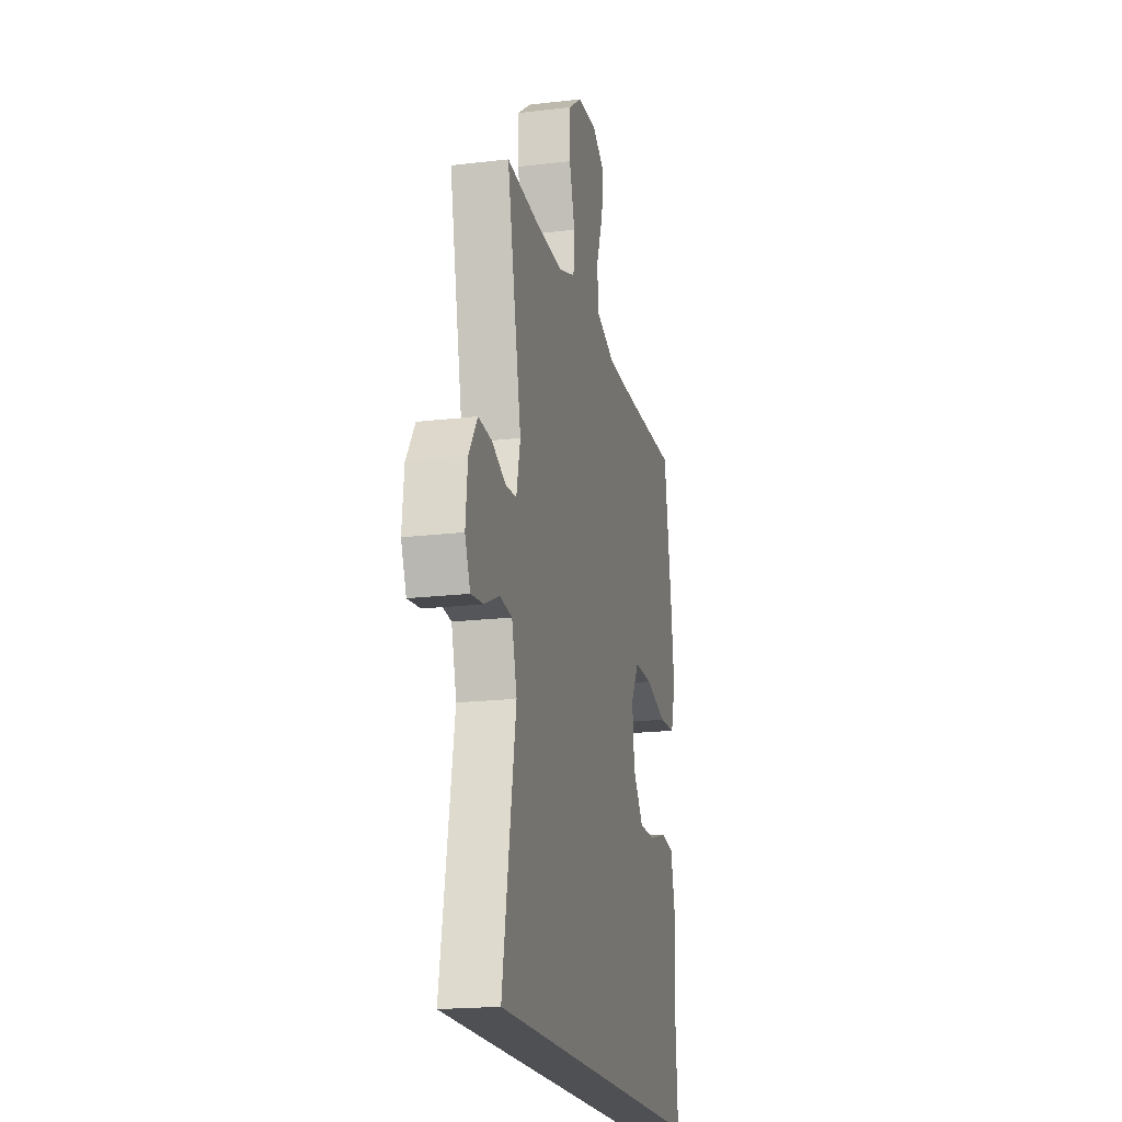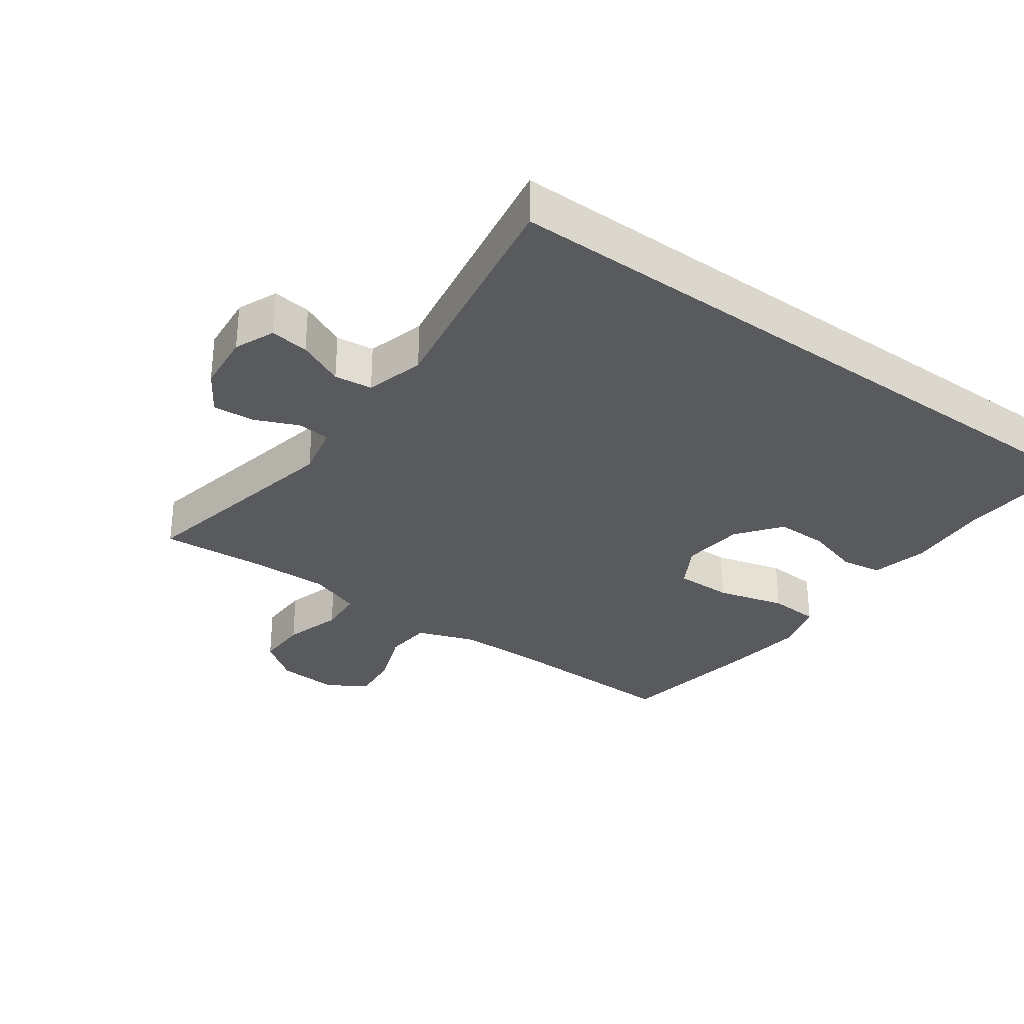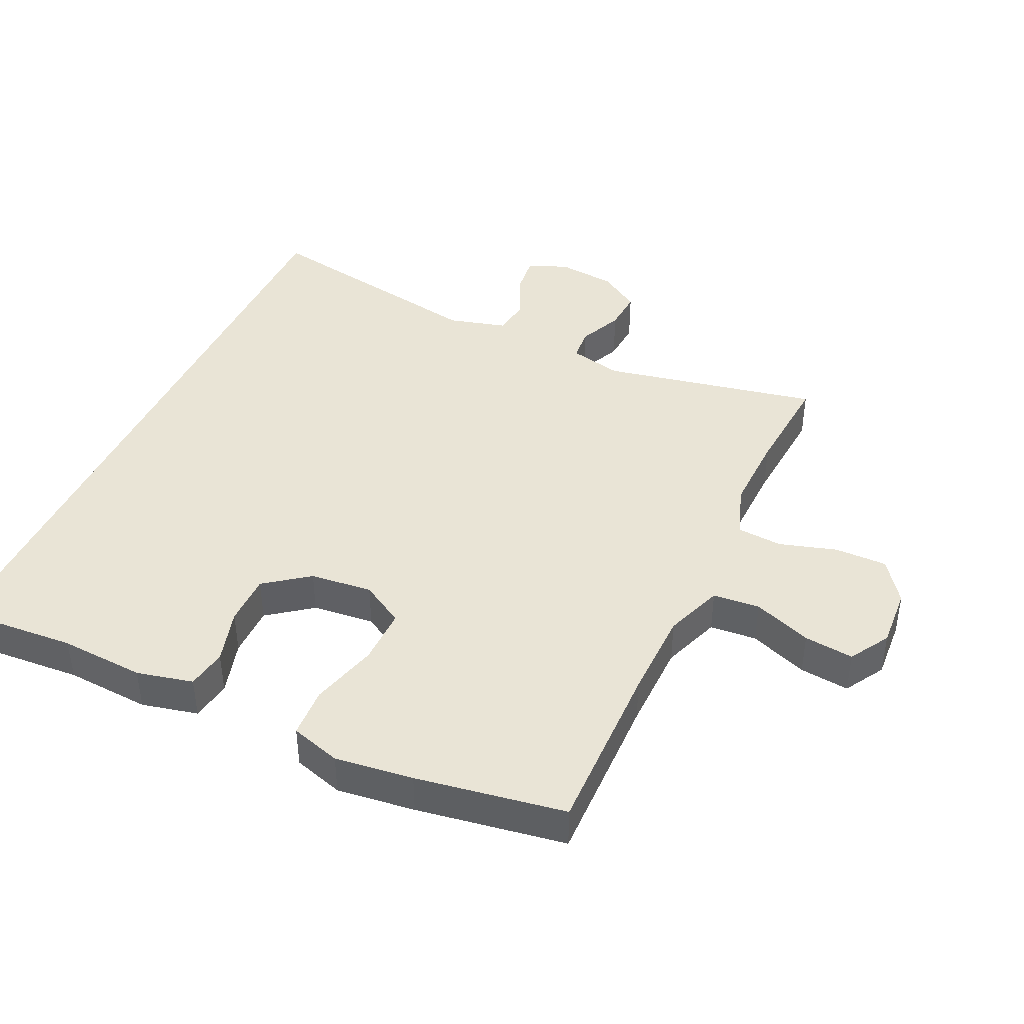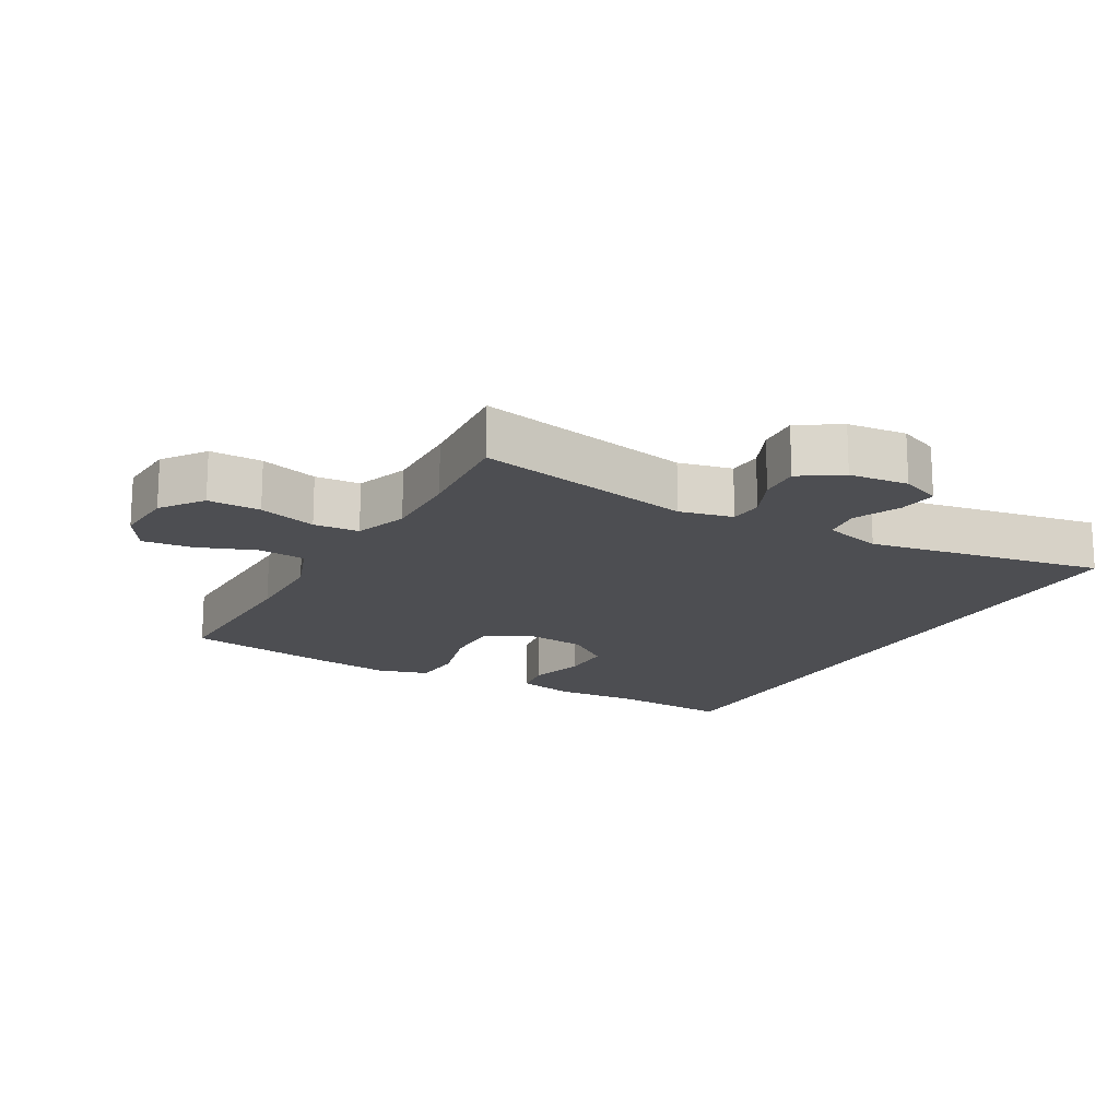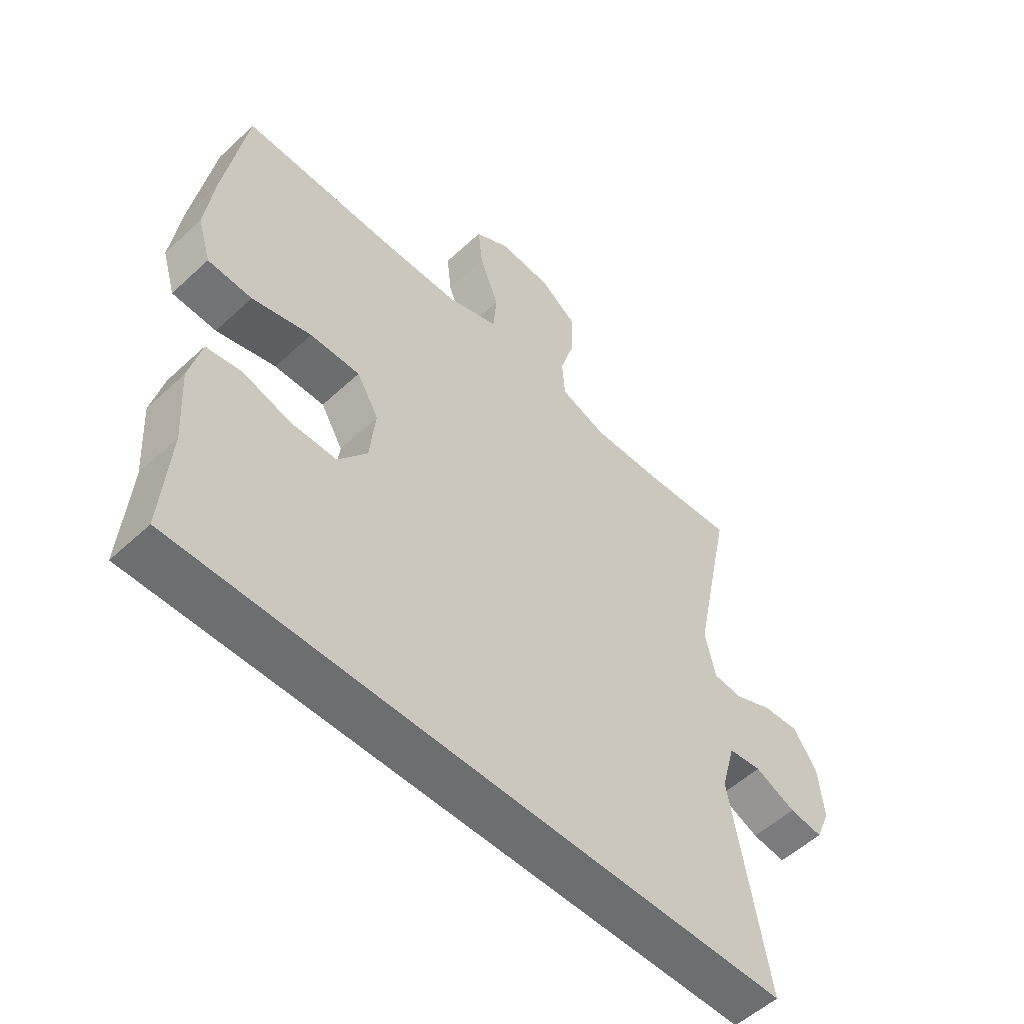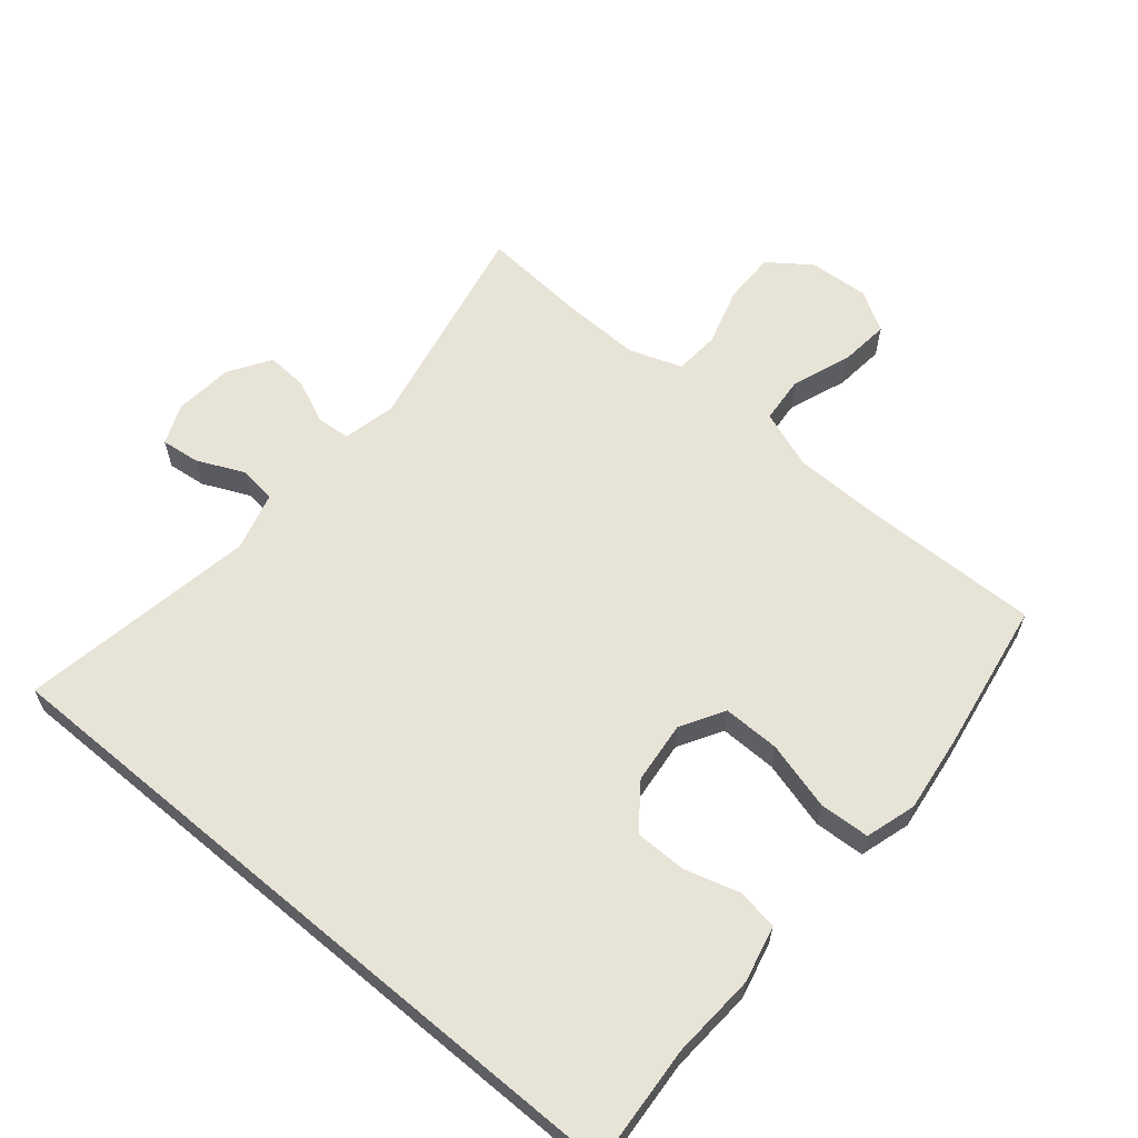
<metadata>
{"format":"obj","ext":"obj","renderer":"f3d","projection":"perspective","resolution":1024,"background":"white","views":[{"elev":-19.1,"azim":102.7,"up":"+Z"},{"elev":-31.5,"azim":144.0,"up":"+Y"},{"elev":42.4,"azim":-65.0,"up":"+Y"},{"elev":-17.1,"azim":60.8,"up":"+Y"},{"elev":-54.3,"azim":-45.5,"up":"+Z"},{"elev":62.1,"azim":-140.0,"up":"+Y"}]}
</metadata>
<code>
v -0.534 0.07 -0.5
v -0.521 0.07 -0.318
v -0.529 0.07 -0.19
v -0.509 0.07 -0.105
v -0.448 0.07 -0.095
v -0.365 0.07 -0.119
v -0.287 0.07 -0.119
v -0.237 0.07 -0.053
v -0.227 0.07 0.041
v -0.265 0.07 0.106
v -0.351 0.07 0.105
v -0.453 0.07 0.077
v -0.529 0.07 0.081
v -0.552 0.07 0.157
v -0.537 0.07 0.275
v -0.5 0.07 0.5
v -0.235 0.07 0.495
v -0.101 0.07 0.497
v -0.013 0.07 0.529
v -0.007 0.07 0.6
v -0.04 0.07 0.688
v -0.048 0.07 0.763
v 0.012 0.07 0.799
v 0.103 0.07 0.793
v 0.166 0.07 0.747
v 0.165 0.07 0.668
v 0.139 0.07 0.581
v 0.144 0.07 0.513
v 0.223 0.07 0.485
v 0.343 0.07 0.488
v 0.5 0.07 0.5
v 0.433 0.07 0.173
v 0.451 0.07 0.093
v 0.501 0.07 0.089
v 0.567 0.07 0.118
v 0.629 0.07 0.122
v 0.669 0.07 0.06
v 0.678 0.07 -0.029
v 0.653 0.07 -0.089
v 0.595 0.07 -0.082
v 0.525 0.07 -0.05
v 0.468 0.07 -0.057
v 0.444 0.07 -0.145
v 0.506 0.07 -0.5
v -0.534 0 -0.5
v -0.521 0 -0.318
v -0.529 0 -0.19
v -0.509 0 -0.105
v -0.448 0 -0.095
v -0.365 0 -0.119
v -0.287 0 -0.119
v -0.237 0 -0.053
v -0.227 0 0.041
v -0.265 0 0.106
v -0.351 0 0.105
v -0.453 0 0.077
v -0.529 0 0.081
v -0.552 0 0.157
v -0.537 0 0.275
v -0.5 0 0.5
v -0.235 0 0.495
v -0.101 0 0.497
v -0.013 0 0.529
v -0.007 0 0.6
v -0.04 0 0.688
v -0.048 0 0.763
v 0.012 0 0.799
v 0.103 0 0.793
v 0.166 0 0.747
v 0.165 0 0.668
v 0.139 0 0.581
v 0.144 0 0.513
v 0.223 0 0.485
v 0.343 0 0.488
v 0.5 0 0.5
v 0.433 0 0.173
v 0.451 0 0.093
v 0.501 0 0.089
v 0.567 0 0.118
v 0.629 0 0.122
v 0.669 0 0.06
v 0.678 0 -0.029
v 0.653 0 -0.089
v 0.595 0 -0.082
v 0.525 0 -0.05
v 0.468 0 -0.057
v 0.444 0 -0.145
v 0.506 0 -0.5
f 43 44 1 2
f 42 43 2 3
f 39 40 41
f 38 39 41
f 37 38 41
f 36 37 41
f 35 36 41
f 34 35 41
f 33 34 41 42
f 32 33 42
f 30 31 32
f 29 30 32 42
f 28 29 42
f 25 26 27
f 24 25 27
f 23 24 27
f 22 23 27
f 21 22 27
f 20 21 27
f 19 20 27 28
f 18 19 28 42
f 15 16 17
f 14 15 17
f 13 14 17
f 12 13 17
f 11 12 17
f 10 11 17 18
f 9 10 18 42
f 3 4 5 6
f 3 6 7
f 42 3 7
f 8 9 42
f 7 8 42
f 46 45 88 87
f 47 46 87 86
f 85 84 83
f 85 83 82
f 85 82 81
f 85 81 80
f 85 80 79
f 85 79 78
f 86 85 78 77
f 86 77 76
f 76 75 74
f 86 76 74 73
f 86 73 72
f 71 70 69
f 71 69 68
f 71 68 67
f 71 67 66
f 71 66 65
f 71 65 64
f 72 71 64 63
f 86 72 63 62
f 61 60 59
f 61 59 58
f 61 58 57
f 61 57 56
f 61 56 55
f 62 61 55 54
f 86 62 54 53
f 50 49 48 47
f 51 50 47
f 51 47 86
f 86 53 52
f 86 52 51
f 1 45 46 2
f 2 46 47 3
f 3 47 48 4
f 4 48 49 5
f 5 49 50 6
f 6 50 51 7
f 7 51 52 8
f 8 52 53 9
f 9 53 54 10
f 10 54 55 11
f 11 55 56 12
f 12 56 57 13
f 13 57 58 14
f 14 58 59 15
f 15 59 60 16
f 16 60 61 17
f 17 61 62 18
f 18 62 63 19
f 19 63 64 20
f 20 64 65 21
f 21 65 66 22
f 22 66 67 23
f 23 67 68 24
f 24 68 69 25
f 25 69 70 26
f 26 70 71 27
f 27 71 72 28
f 28 72 73 29
f 29 73 74 30
f 30 74 75 31
f 31 75 76 32
f 32 76 77 33
f 33 77 78 34
f 34 78 79 35
f 35 79 80 36
f 36 80 81 37
f 37 81 82 38
f 38 82 83 39
f 39 83 84 40
f 40 84 85 41
f 41 85 86 42
f 42 86 87 43
f 43 87 88 44
f 44 88 45 1

</code>
